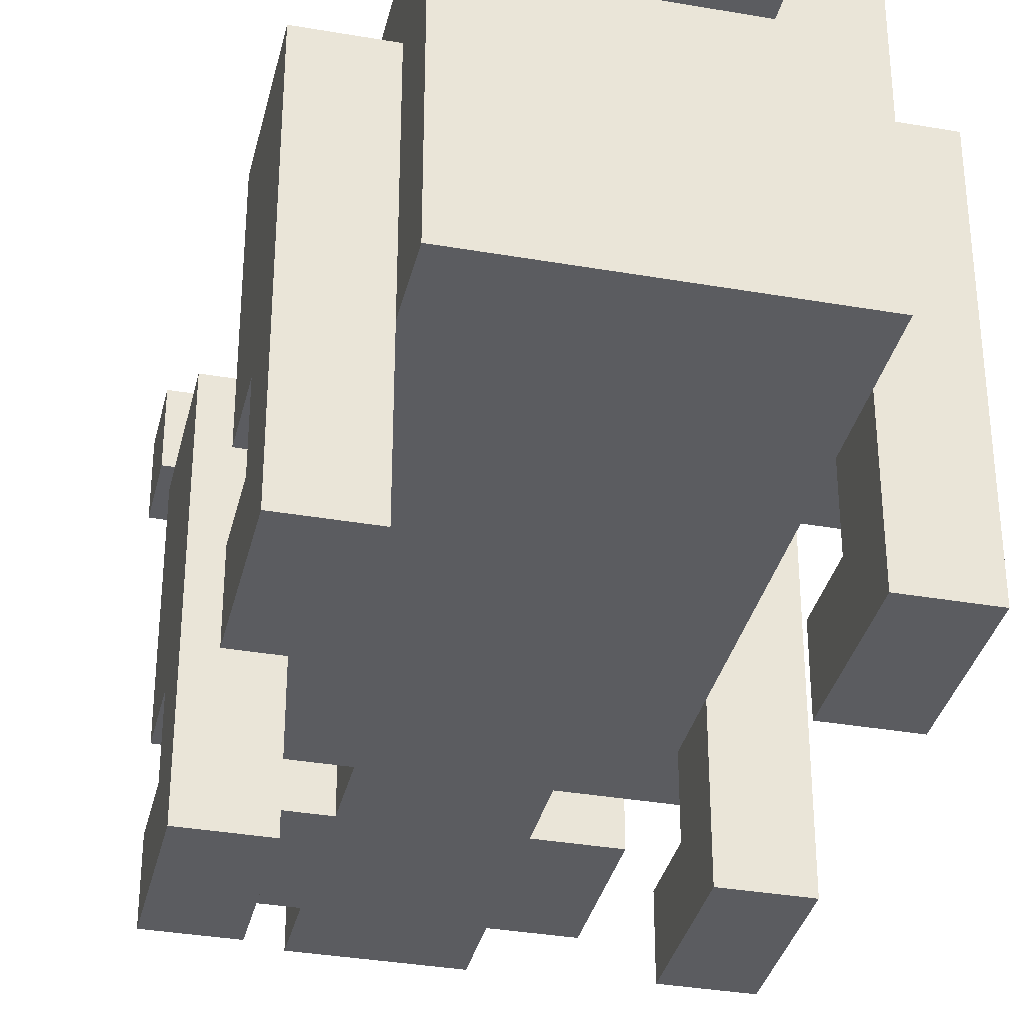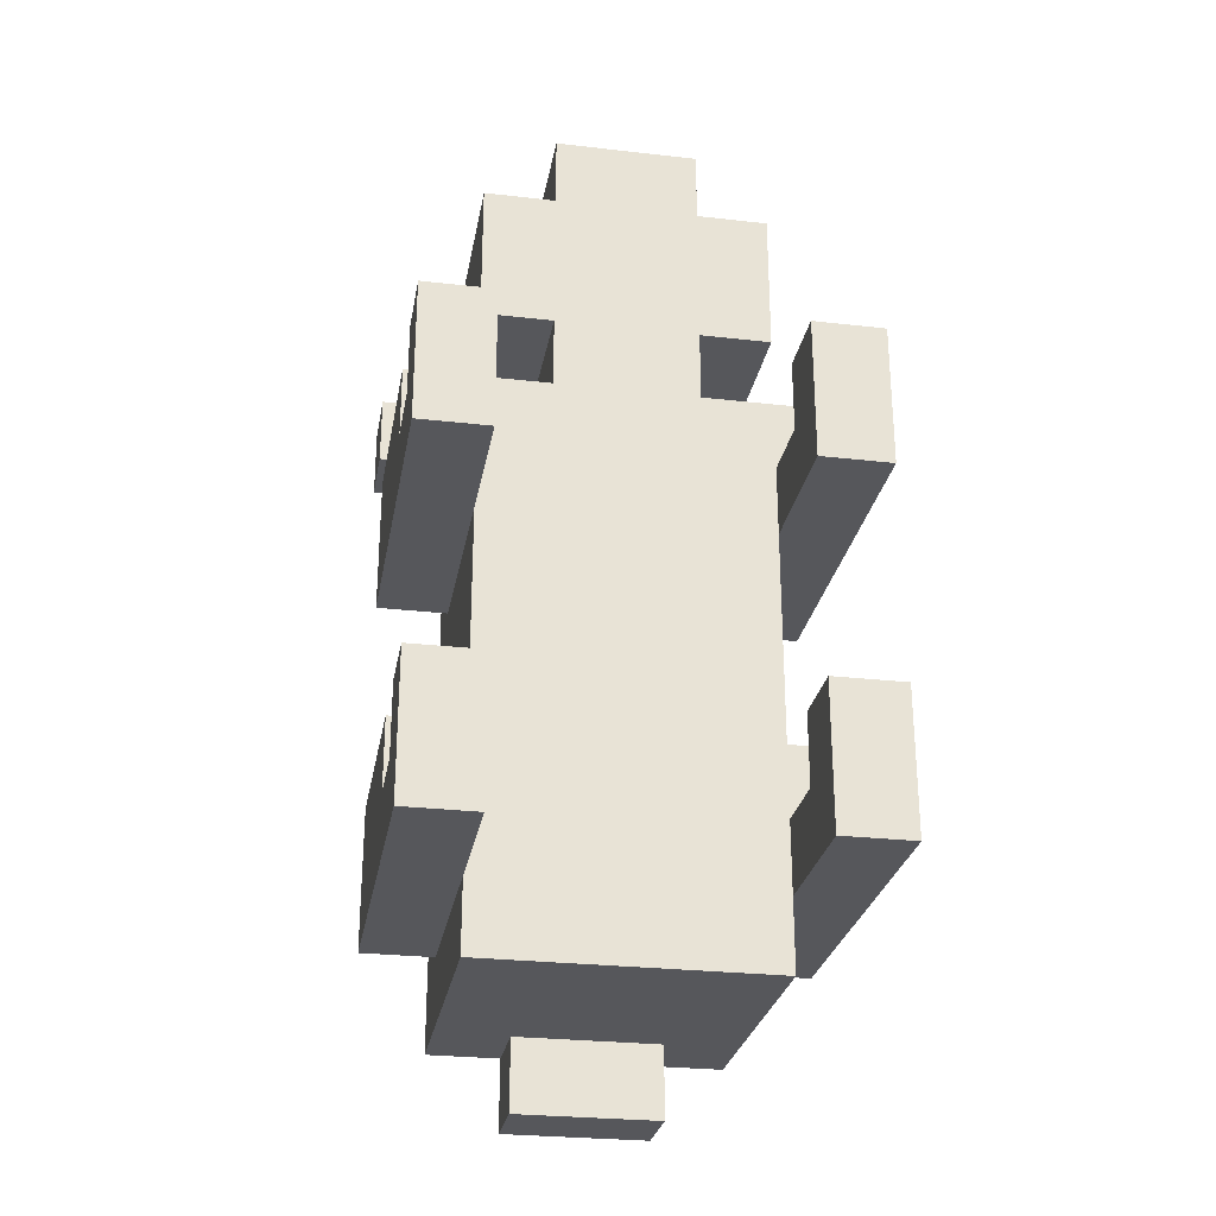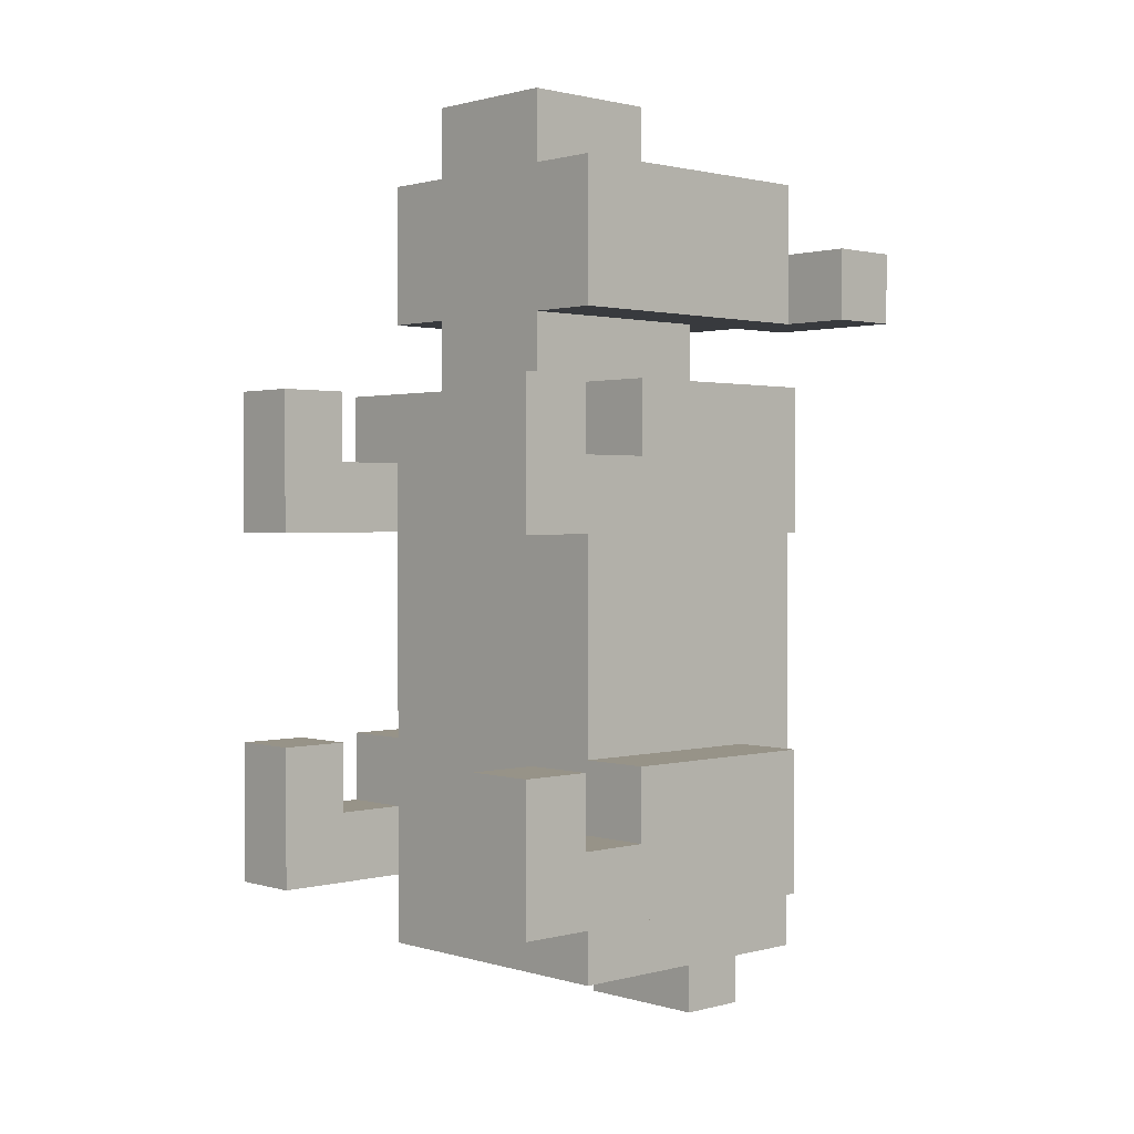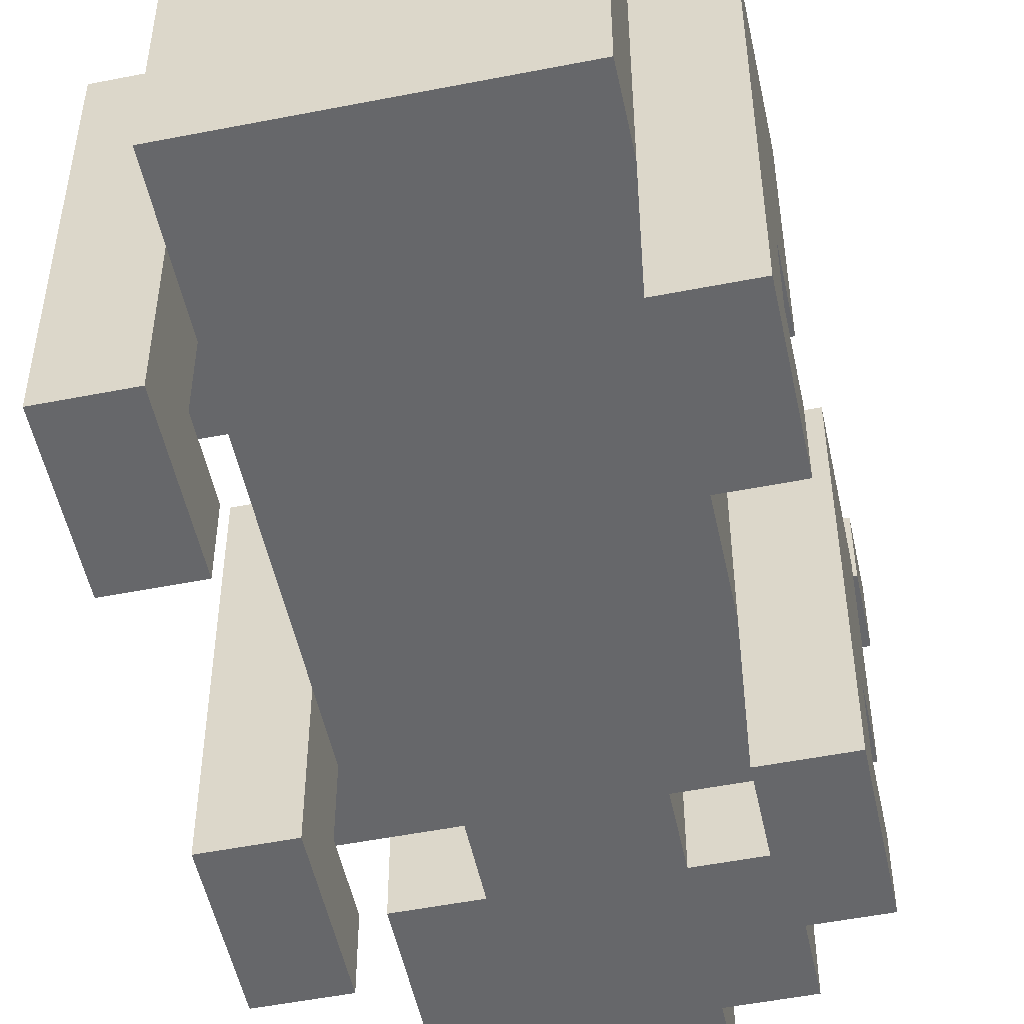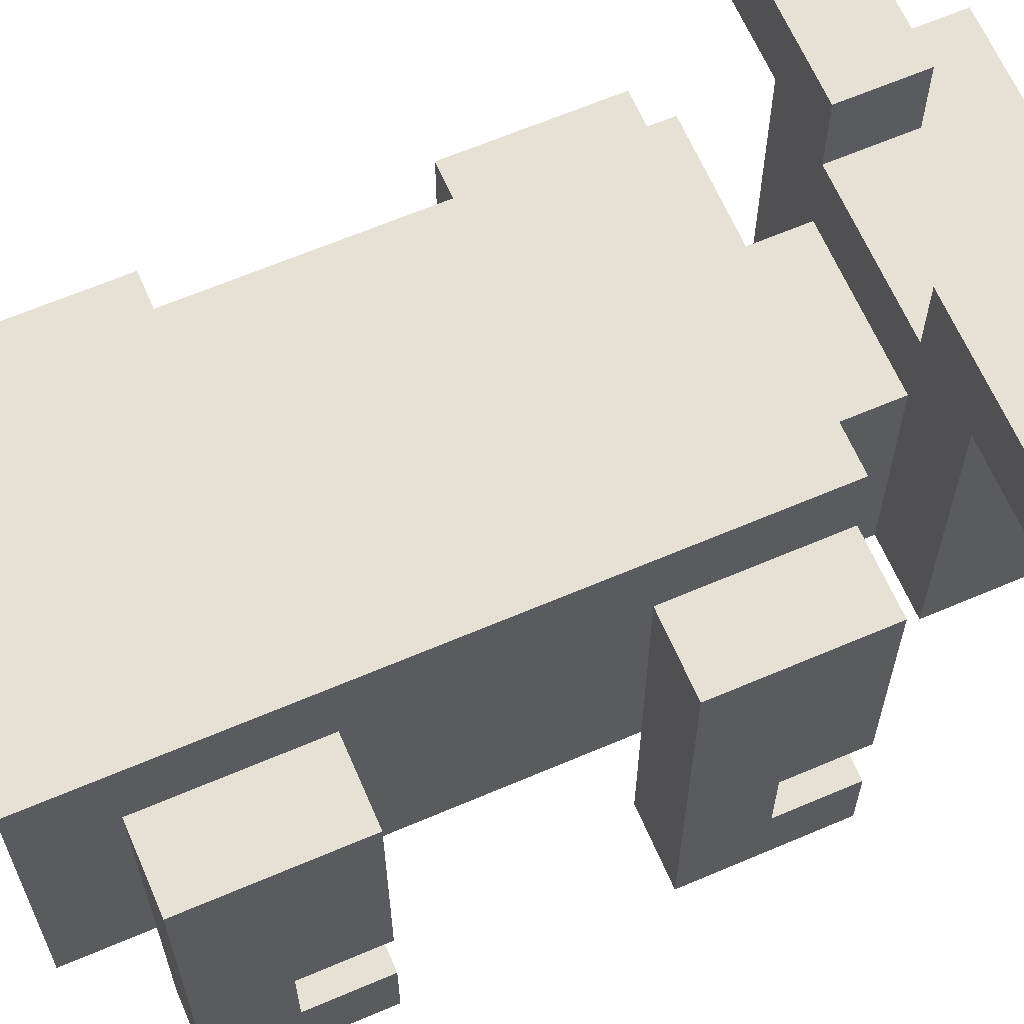
<metadata>
{"format":"obj","ext":"obj","renderer":"f3d","projection":"perspective","resolution":1024,"background":"white","views":[{"elev":-34.8,"azim":166.9,"up":"+Y"},{"elev":-27.4,"azim":-10.0,"up":"+Z"},{"elev":1.3,"azim":46.8,"up":"+Z"},{"elev":-52.1,"azim":-168.0,"up":"+Y"},{"elev":64.5,"azim":-113.3,"up":"+Y"}]}
</metadata>
<code>
v -3 0 2.5
v -3 0 0.5
v -3 0 -2.5
v -3 0 -4.5
v -3 1 2.5
v -3 1 1.5
v -3 1 -2.5
v -3 1 -3.5
v -3 2 2.5
v -3 2 1.5
v -3 2 -2.5
v -3 2 -3.5
v -3 4 1.5
v -3 4 0.5
v -3 5 2.5
v -3 5 1.5
v -3 5 0.5
v -3 5 -2.5
v -3 5 -4.5
v -3 6 4.5
v -3 6 3.5
v -3 7 4.5
v -3 7 3.5
v -2 2 5.5
v -2 2 3.5
v -2 2 0.5
v -2 2 -2.5
v -2 2 -4.5
v -2 2 -5.5
v -2 3 -0.5
v -2 3 -1.5
v -2 3 -4.5
v -2 3 -5.5
v -2 4 5.5
v -2 4 4.5
v -2 4 0.5
v -2 4 -0.5
v -2 4 -1.5
v -2 4 -2.5
v -2 5 5.5
v -2 5 4.5
v -2 5 2.5
v -2 5 1.5
v -2 5 0.5
v -2 5 -2.5
v -2 5 -4.5
v -2 6 5.5
v -2 6 4.5
v -2 6 3.5
v -2 6 2.5
v -2 6 -5.5
v -1 2 6.5
v -1 2 5.5
v -1 2 3.5
v -1 2 2.5
v -1 3 6.5
v -1 3 5.5
v -1 3 2.5
v -1 4 6.5
v -1 4 5.5
v -1 5 3.5
v -1 5 2.5
v -1 5 -5.5
v -1 5 -6.5
v -1 6 -5.5
v -1 6 -6.5
v 1 6 4.5
v 1 6 3.5
v 1 7 4.5
v 1 7 3.5
v 2 0 2.5
v 2 0 0.5
v 2 0 -2.5
v 2 0 -4.5
v 2 1 2.5
v 2 1 1.5
v 2 1 -2.5
v 2 1 -3.5
v 2 2 1.5
v 2 2 0.5
v 2 2 -3.5
v 2 2 -4.5
v -2 0 2.5
v -2 0 0.5
v -2 0 -2.5
v -2 0 -4.5
v -2 1 2.5
v -2 1 1.5
v -2 1 -2.5
v -2 1 -3.5
v -2 2 1.5
v -2 2 0.5
v -2 2 -3.5
v -2 2 -4.5
v -1 6 4.5
v -1 6 3.5
v -1 7 4.5
v -1 7 3.5
v 1 2 6.5
v 1 2 5.5
v 1 2 3.5
v 1 2 2.5
v 1 3 6.5
v 1 3 5.5
v 1 4 6.5
v 1 4 5.5
v 1 5 3.5
v 1 5 2.5
v 1 5 -5.5
v 1 5 -6.5
v 1 6 -5.5
v 1 6 -6.5
v 2 2 5.5
v 2 2 3.5
v 2 2 0.5
v 2 2 -2.5
v 2 2 -4.5
v 2 2 -5.5
v 2 3 0.5
v 2 3 -0.5
v 2 3 -4.5
v 2 3 -5.5
v 2 4 5.5
v 2 4 4.5
v 2 4 -0.5
v 2 4 -1.5
v 2 5 5.5
v 2 5 4.5
v 2 5 2.5
v 2 5 0.5
v 2 5 -1.5
v 2 5 -2.5
v 2 5 -4.5
v 2 6 5.5
v 2 6 4.5
v 2 6 3.5
v 2 6 2.5
v 2 6 -5.5
v 3 0 2.5
v 3 0 0.5
v 3 0 -2.5
v 3 0 -4.5
v 3 1 2.5
v 3 1 1.5
v 3 1 -2.5
v 3 1 -3.5
v 3 2 2.5
v 3 2 1.5
v 3 2 -2.5
v 3 2 -3.5
v 3 3 1.5
v 3 3 0.5
v 3 4 2.5
v 3 4 1.5
v 3 5 2.5
v 3 5 0.5
v 3 5 -2.5
v 3 5 -4.5
v 3 6 4.5
v 3 6 3.5
v 3 7 4.5
v 3 7 3.5
v -1 2 6.5
v -1 3 6.5
v -1 4 6.5
v 1 2 6.5
v 1 3 6.5
v 1 4 6.5
v -2 2 5.5
v -2 4 5.5
v -2 5 5.5
v -2 6 5.5
v -1 2 5.5
v -1 3 5.5
v -1 4 5.5
v -1 5 5.5
v 1 2 5.5
v 1 3 5.5
v 1 4 5.5
v 1 5 5.5
v 2 2 5.5
v 2 4 5.5
v 2 5 5.5
v 2 6 5.5
v -3 6 4.5
v -3 7 4.5
v -2 6 4.5
v -1 6 4.5
v -1 7 4.5
v 1 6 4.5
v 1 7 4.5
v 2 6 4.5
v 3 6 4.5
v 3 7 4.5
v -3 0 2.5
v -3 1 2.5
v -3 2 2.5
v -3 5 2.5
v -2 0 2.5
v -2 1 2.5
v -2 3 2.5
v -2 5 2.5
v -2 6 2.5
v -1 2 2.5
v -1 3 2.5
v -1 5 2.5
v 1 2 2.5
v 1 5 2.5
v 2 0 2.5
v 2 1 2.5
v 2 4 2.5
v 2 5 2.5
v 2 6 2.5
v 3 0 2.5
v 3 1 2.5
v 3 2 2.5
v 3 4 2.5
v 3 5 2.5
v -3 1 1.5
v -3 2 1.5
v -2 1 1.5
v -2 2 1.5
v 2 1 1.5
v 2 2 1.5
v 3 1 1.5
v 3 2 1.5
v -3 0 -2.5
v -3 1 -2.5
v -3 2 -2.5
v -3 5 -2.5
v -2 0 -2.5
v -2 1 -2.5
v -2 2 -2.5
v -2 4 -2.5
v -2 5 -2.5
v 2 0 -2.5
v 2 1 -2.5
v 2 2 -2.5
v 2 5 -2.5
v 3 0 -2.5
v 3 1 -2.5
v 3 2 -2.5
v 3 5 -2.5
v -3 1 -3.5
v -3 2 -3.5
v -2 1 -3.5
v -2 2 -3.5
v 2 1 -3.5
v 2 2 -3.5
v 3 1 -3.5
v 3 2 -3.5
v -3 6 3.5
v -3 7 3.5
v -2 2 3.5
v -2 6 3.5
v -1 2 3.5
v -1 5 3.5
v -1 6 3.5
v -1 7 3.5
v 1 2 3.5
v 1 5 3.5
v 1 6 3.5
v 1 7 3.5
v 2 2 3.5
v 2 6 3.5
v 3 6 3.5
v 3 7 3.5
v -3 0 0.5
v -3 4 0.5
v -3 5 0.5
v -2 0 0.5
v -2 2 0.5
v -2 4 0.5
v -2 5 0.5
v 2 0 0.5
v 2 2 0.5
v 2 3 0.5
v 2 5 0.5
v 3 0 0.5
v 3 3 0.5
v 3 5 0.5
v -3 0 -4.5
v -3 5 -4.5
v -2 0 -4.5
v -2 2 -4.5
v -2 3 -4.5
v -2 5 -4.5
v 2 0 -4.5
v 2 2 -4.5
v 2 3 -4.5
v 2 5 -4.5
v 3 0 -4.5
v 3 5 -4.5
v -2 2 -5.5
v -2 3 -5.5
v -2 6 -5.5
v -1 5 -5.5
v -1 6 -5.5
v 1 5 -5.5
v 1 6 -5.5
v 2 2 -5.5
v 2 3 -5.5
v 2 6 -5.5
v -1 5 -6.5
v -1 6 -6.5
v 1 5 -6.5
v 1 6 -6.5
v -3 0 2.5
v -2 0 2.5
v 2 0 2.5
v 3 0 2.5
v -3 0 0.5
v -2 0 0.5
v 2 0 0.5
v 3 0 0.5
v -3 0 -2.5
v -2 0 -2.5
v 2 0 -2.5
v 3 0 -2.5
v -3 0 -4.5
v -2 0 -4.5
v 2 0 -4.5
v 3 0 -4.5
v -1 2 6.5
v 1 2 6.5
v -2 2 5.5
v -1 2 5.5
v 1 2 5.5
v 2 2 5.5
v -2 2 3.5
v -1 2 3.5
v 1 2 3.5
v 2 2 3.5
v -3 2 2.5
v -1 2 2.5
v 1 2 2.5
v 3 2 2.5
v -3 2 1.5
v -2 2 1.5
v 2 2 1.5
v 3 2 1.5
v -2 2 0.5
v 2 2 0.5
v -3 2 -2.5
v -2 2 -2.5
v 2 2 -2.5
v 3 2 -2.5
v -3 2 -3.5
v -2 2 -3.5
v 2 2 -3.5
v 3 2 -3.5
v -2 2 -4.5
v 2 2 -4.5
v -2 2 -5.5
v 2 2 -5.5
v -1 5 -5.5
v 1 5 -5.5
v -1 5 -6.5
v 1 5 -6.5
v -3 6 4.5
v -2 6 4.5
v 2 6 4.5
v 3 6 4.5
v -3 6 3.5
v -2 6 3.5
v 2 6 3.5
v 3 6 3.5
v -3 1 2.5
v -2 1 2.5
v 2 1 2.5
v 3 1 2.5
v -3 1 1.5
v -2 1 1.5
v 2 1 1.5
v 3 1 1.5
v -3 1 -2.5
v -2 1 -2.5
v 2 1 -2.5
v 3 1 -2.5
v -3 1 -3.5
v -2 1 -3.5
v 2 1 -3.5
v 3 1 -3.5
v -1 4 6.5
v 1 4 6.5
v -1 4 5.5
v 1 4 5.5
v -1 5 3.5
v 1 5 3.5
v -3 5 2.5
v -2 5 2.5
v -1 5 2.5
v 1 5 2.5
v 2 5 2.5
v 3 5 2.5
v -3 5 1.5
v -2 5 1.5
v -3 5 0.5
v -2 5 0.5
v 2 5 0.5
v 3 5 0.5
v -3 5 -2.5
v -2 5 -2.5
v 2 5 -2.5
v 3 5 -2.5
v -3 5 -4.5
v -2 5 -4.5
v 2 5 -4.5
v 3 5 -4.5
v -2 6 5.5
v 2 6 5.5
v -2 6 4.5
v -1 6 4.5
v 1 6 4.5
v 2 6 4.5
v -1 6 3.5
v 1 6 3.5
v -2 6 2.5
v 2 6 2.5
v -2 6 -5.5
v -1 6 -5.5
v 1 6 -5.5
v 2 6 -5.5
v -1 6 -6.5
v 1 6 -6.5
v -3 7 4.5
v -1 7 4.5
v 1 7 4.5
v 3 7 4.5
v -3 7 3.5
v -1 7 3.5
v 1 7 3.5
v 3 7 3.5
f 5 2 1
f 6 2 5
f 7 4 3
f 8 4 7
f 10 2 6
f 12 4 8
f 13 10 9
f 13 2 10
f 14 2 13
f 15 13 9
f 16 14 13
f 16 13 15
f 17 14 16
f 18 12 11
f 19 4 12
f 19 12 18
f 22 21 20
f 23 21 22
f 30 27 26
f 31 27 30
f 32 29 28
f 33 29 32
f 34 25 24
f 35 25 34
f 36 30 26
f 37 31 30
f 37 30 36
f 38 27 31
f 38 31 37
f 39 27 38
f 40 35 34
f 41 25 35
f 41 35 40
f 44 37 36
f 44 38 37
f 44 39 38
f 45 39 44
f 46 33 32
f 47 41 40
f 48 25 41
f 48 41 47
f 49 25 48
f 50 43 42
f 50 45 44
f 50 44 43
f 50 46 45
f 51 33 46
f 51 46 50
f 56 53 52
f 57 53 56
f 58 55 54
f 59 57 56
f 60 57 59
f 61 58 54
f 62 58 61
f 65 64 63
f 66 64 65
f 69 68 67
f 70 68 69
f 75 72 71
f 76 72 75
f 77 74 73
f 78 74 77
f 79 72 76
f 80 72 79
f 81 74 78
f 82 74 81
f 83 84 87
f 87 84 88
f 85 86 89
f 89 86 90
f 88 84 91
f 91 84 92
f 90 86 93
f 93 86 94
f 95 96 97
f 97 96 98
f 99 100 103
f 103 100 104
f 103 104 105
f 105 104 106
f 101 102 107
f 107 102 108
f 109 110 111
f 111 110 112
f 115 116 119
f 119 116 120
f 117 118 121
f 121 118 122
f 113 114 123
f 123 114 124
f 120 116 125
f 119 120 125
f 125 116 126
f 123 124 127
f 124 114 128
f 127 124 128
f 119 125 130
f 125 126 130
f 126 116 131
f 130 126 131
f 131 116 132
f 121 122 133
f 127 128 134
f 128 114 135
f 134 128 135
f 135 114 136
f 129 130 137
f 131 132 137
f 132 133 137
f 130 131 137
f 133 122 138
f 137 133 138
f 139 140 143
f 143 140 144
f 141 142 145
f 145 142 146
f 144 140 148
f 146 142 150
f 147 148 151
f 148 140 151
f 151 140 152
f 147 151 153
f 151 152 154
f 153 151 154
f 153 154 155
f 154 152 156
f 155 154 156
f 149 150 157
f 150 142 158
f 157 150 158
f 159 160 161
f 161 160 162
f 166 164 163
f 167 165 164
f 167 164 166
f 168 165 167
f 173 170 169
f 174 170 173
f 175 171 170
f 175 170 174
f 176 172 171
f 176 171 175
f 179 176 175
f 180 172 176
f 180 176 179
f 181 179 178
f 181 178 177
f 182 180 179
f 182 179 181
f 183 172 180
f 183 180 182
f 184 172 183
f 187 186 185
f 188 186 187
f 189 186 188
f 192 191 190
f 193 191 192
f 194 191 193
f 199 196 195
f 200 196 199
f 201 198 197
f 202 198 201
f 204 201 197
f 205 203 202
f 205 201 204
f 205 202 201
f 206 203 205
f 208 203 206
f 211 208 207
f 212 203 208
f 212 208 211
f 213 203 212
f 214 210 209
f 215 210 214
f 216 211 207
f 217 212 211
f 217 211 216
f 218 212 217
f 221 220 219
f 222 220 221
f 225 224 223
f 226 224 225
f 231 228 227
f 232 228 231
f 233 230 229
f 234 230 233
f 235 230 234
f 240 237 236
f 241 237 240
f 242 239 238
f 243 239 242
f 246 245 244
f 247 245 246
f 250 249 248
f 251 249 250
f 252 253 255
f 254 255 256
f 256 255 257
f 255 253 258
f 257 255 258
f 258 253 259
f 257 258 261
f 261 258 262
f 260 261 264
f 262 263 264
f 261 262 264
f 264 263 265
f 265 263 266
f 266 263 267
f 268 269 271
f 271 269 272
f 269 270 273
f 272 269 273
f 273 270 274
f 275 276 279
f 276 277 279
f 277 278 280
f 279 277 280
f 280 278 281
f 282 283 284
f 284 283 285
f 285 283 286
f 286 283 287
f 288 289 292
f 290 291 292
f 289 290 292
f 292 291 293
f 295 296 297
f 297 296 298
f 295 297 299
f 294 295 301
f 299 300 302
f 301 295 302
f 295 299 302
f 302 300 303
f 304 305 306
f 306 305 307
f 312 309 308
f 313 309 312
f 314 311 310
f 315 311 314
f 320 317 316
f 321 317 320
f 322 319 318
f 323 319 322
f 327 325 324
f 328 325 327
f 330 327 326
f 330 329 328
f 330 328 327
f 331 329 330
f 332 329 331
f 333 329 332
f 335 332 331
f 336 332 335
f 338 336 335
f 338 337 336
f 338 335 334
f 339 337 338
f 340 337 339
f 341 337 340
f 342 340 339
f 343 340 342
f 345 343 342
f 346 343 345
f 348 346 345
f 348 347 346
f 348 345 344
f 349 347 348
f 350 347 349
f 351 347 350
f 352 350 349
f 353 350 352
f 354 353 352
f 355 353 354
f 358 357 356
f 359 357 358
f 364 361 360
f 365 361 364
f 366 363 362
f 367 363 366
f 368 369 372
f 372 369 373
f 370 371 374
f 374 371 375
f 376 377 380
f 380 377 381
f 378 379 382
f 382 379 383
f 384 385 386
f 386 385 387
f 388 389 392
f 392 389 393
f 390 391 396
f 396 391 397
f 396 397 398
f 398 397 399
f 394 395 400
f 400 395 401
f 402 403 406
f 406 403 407
f 404 405 408
f 408 405 409
f 410 411 412
f 412 411 413
f 413 411 414
f 414 411 415
f 413 414 416
f 416 414 417
f 418 419 420
f 420 419 421
f 421 419 422
f 422 419 423
f 421 422 424
f 424 422 425
f 426 427 430
f 430 427 431
f 428 429 432
f 432 429 433

</code>
